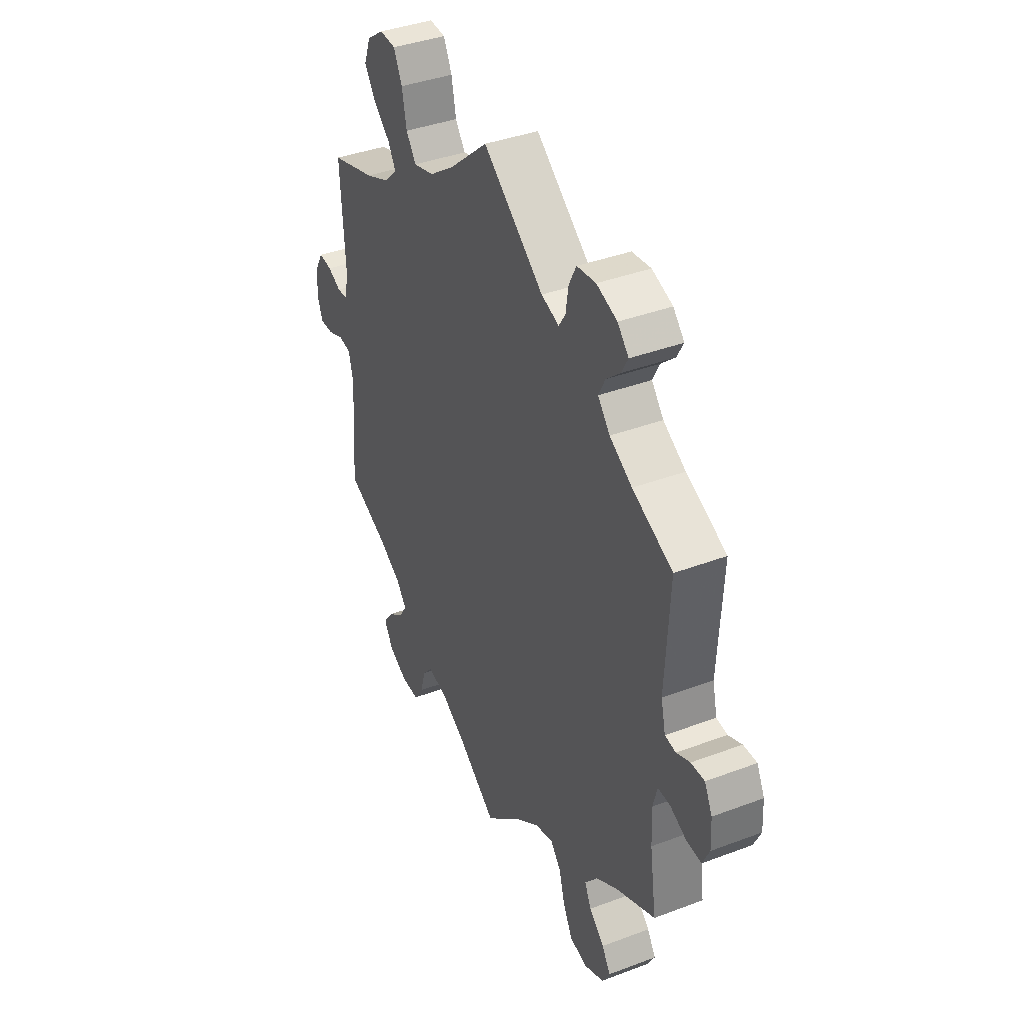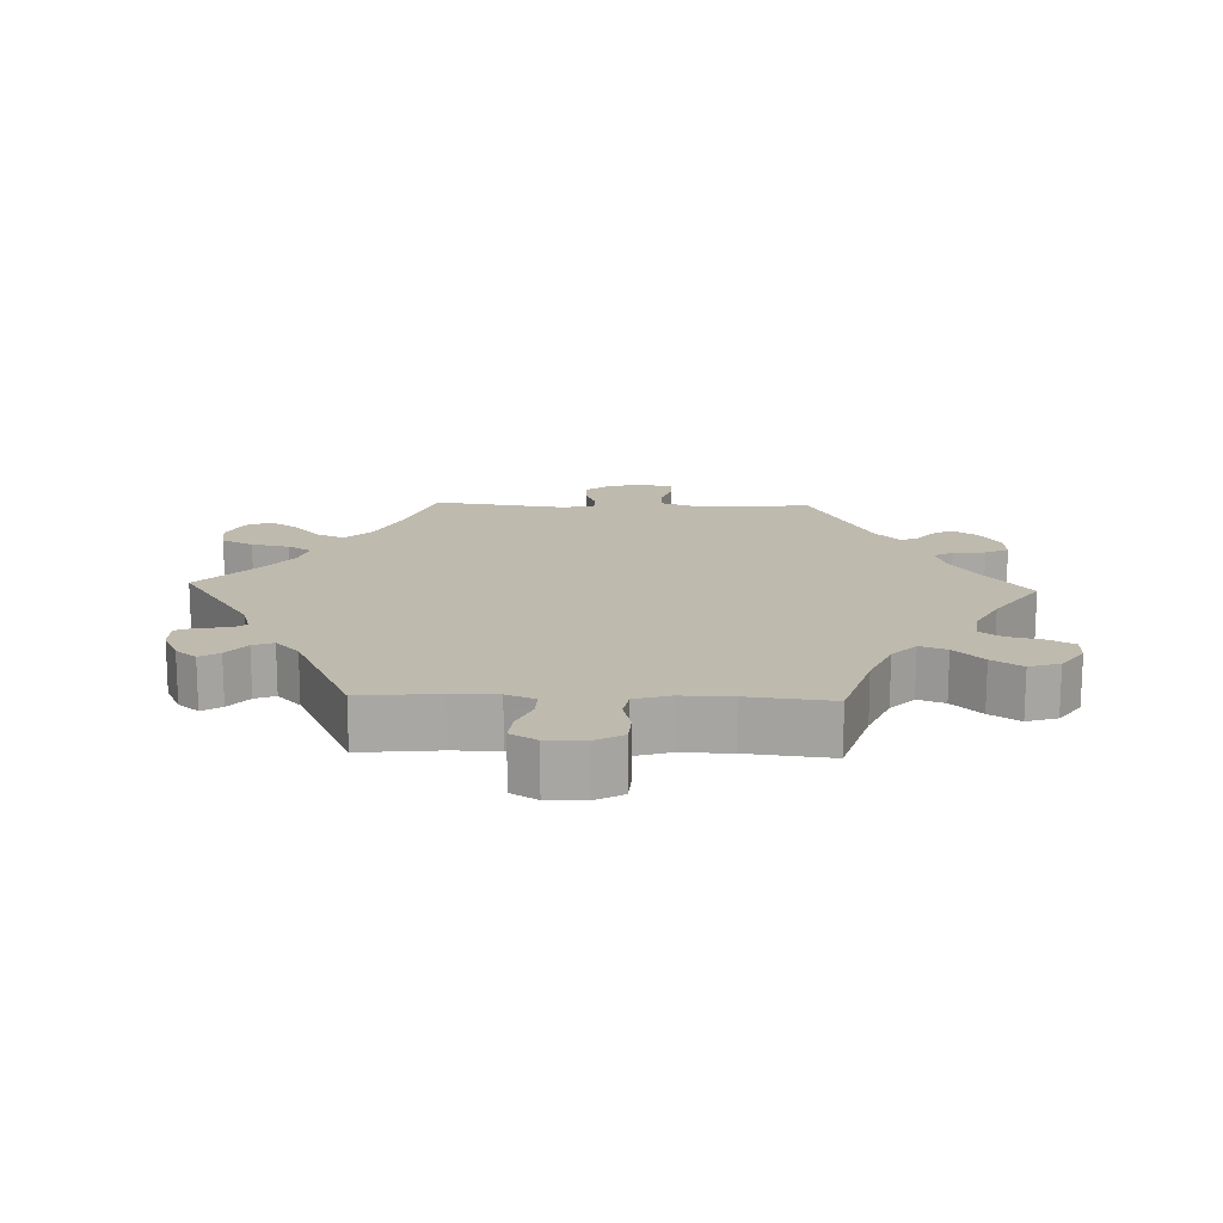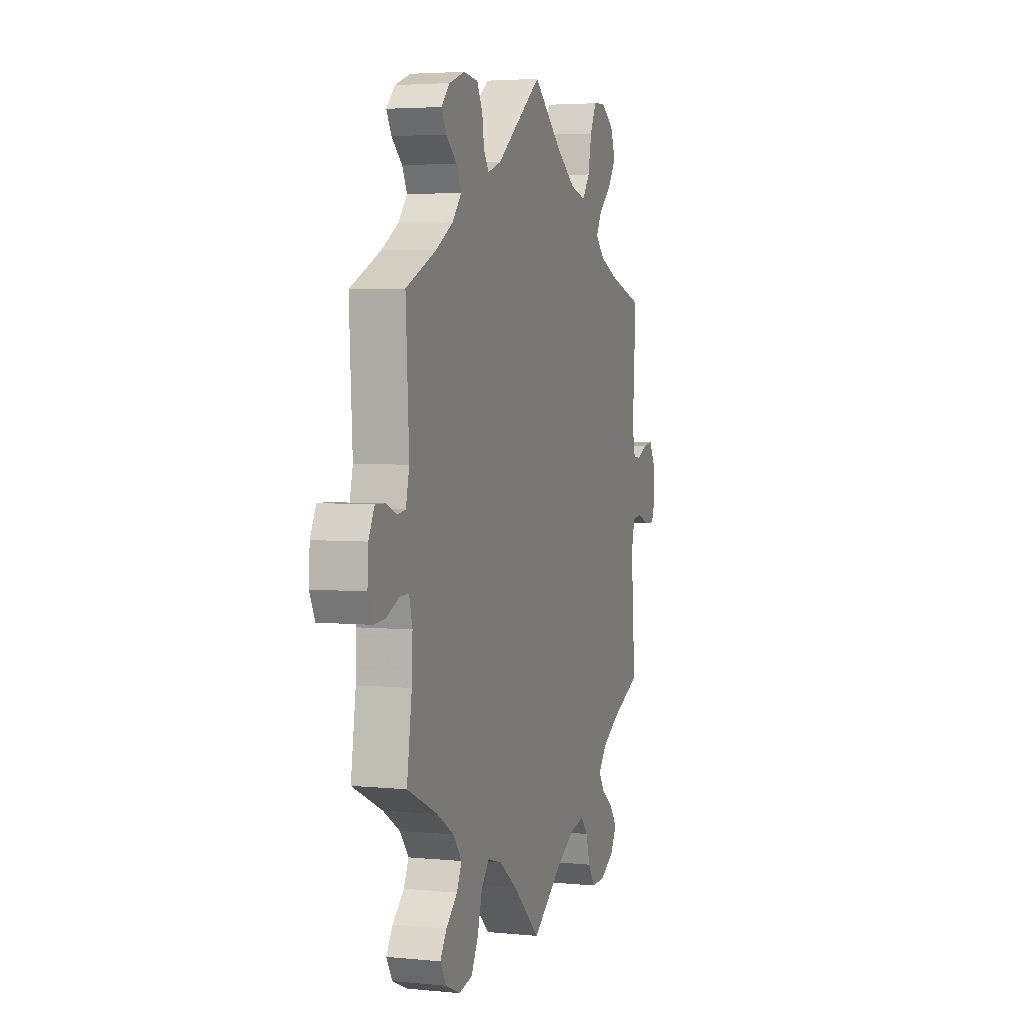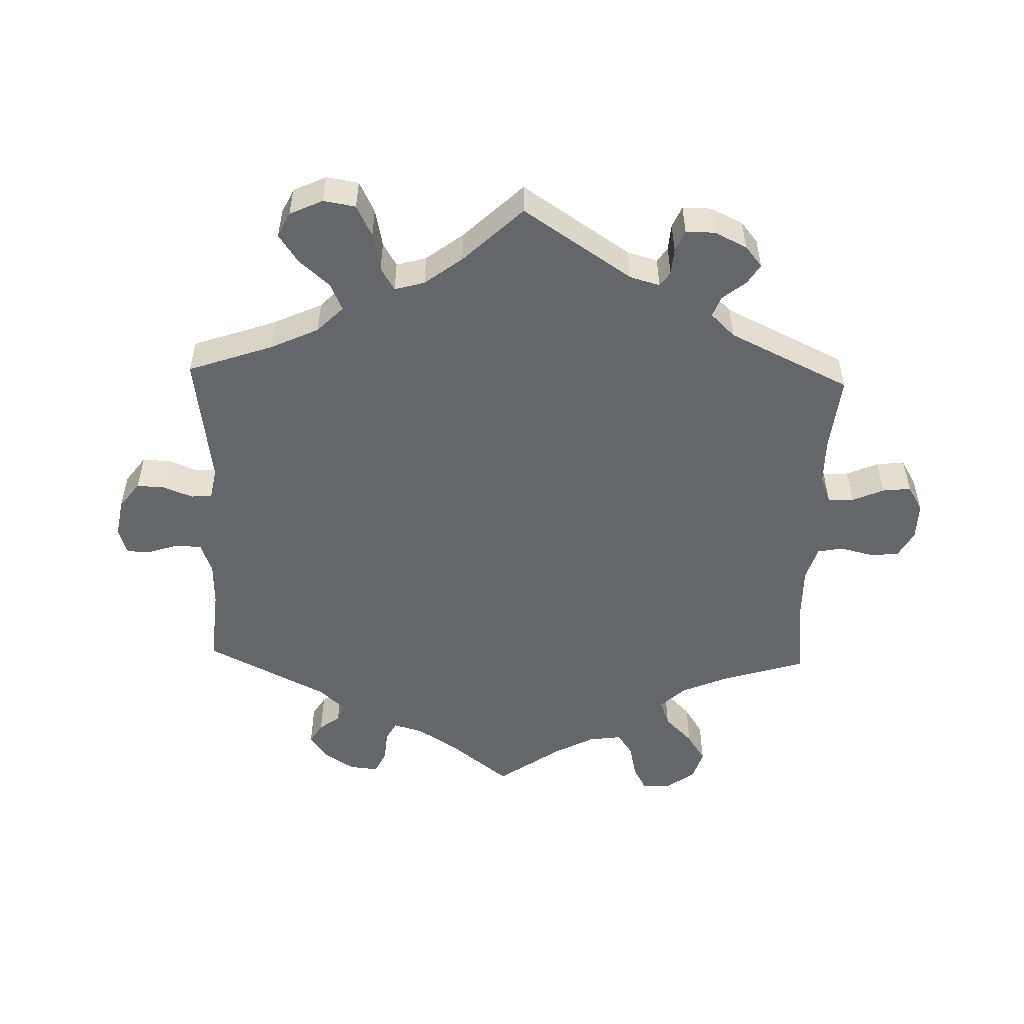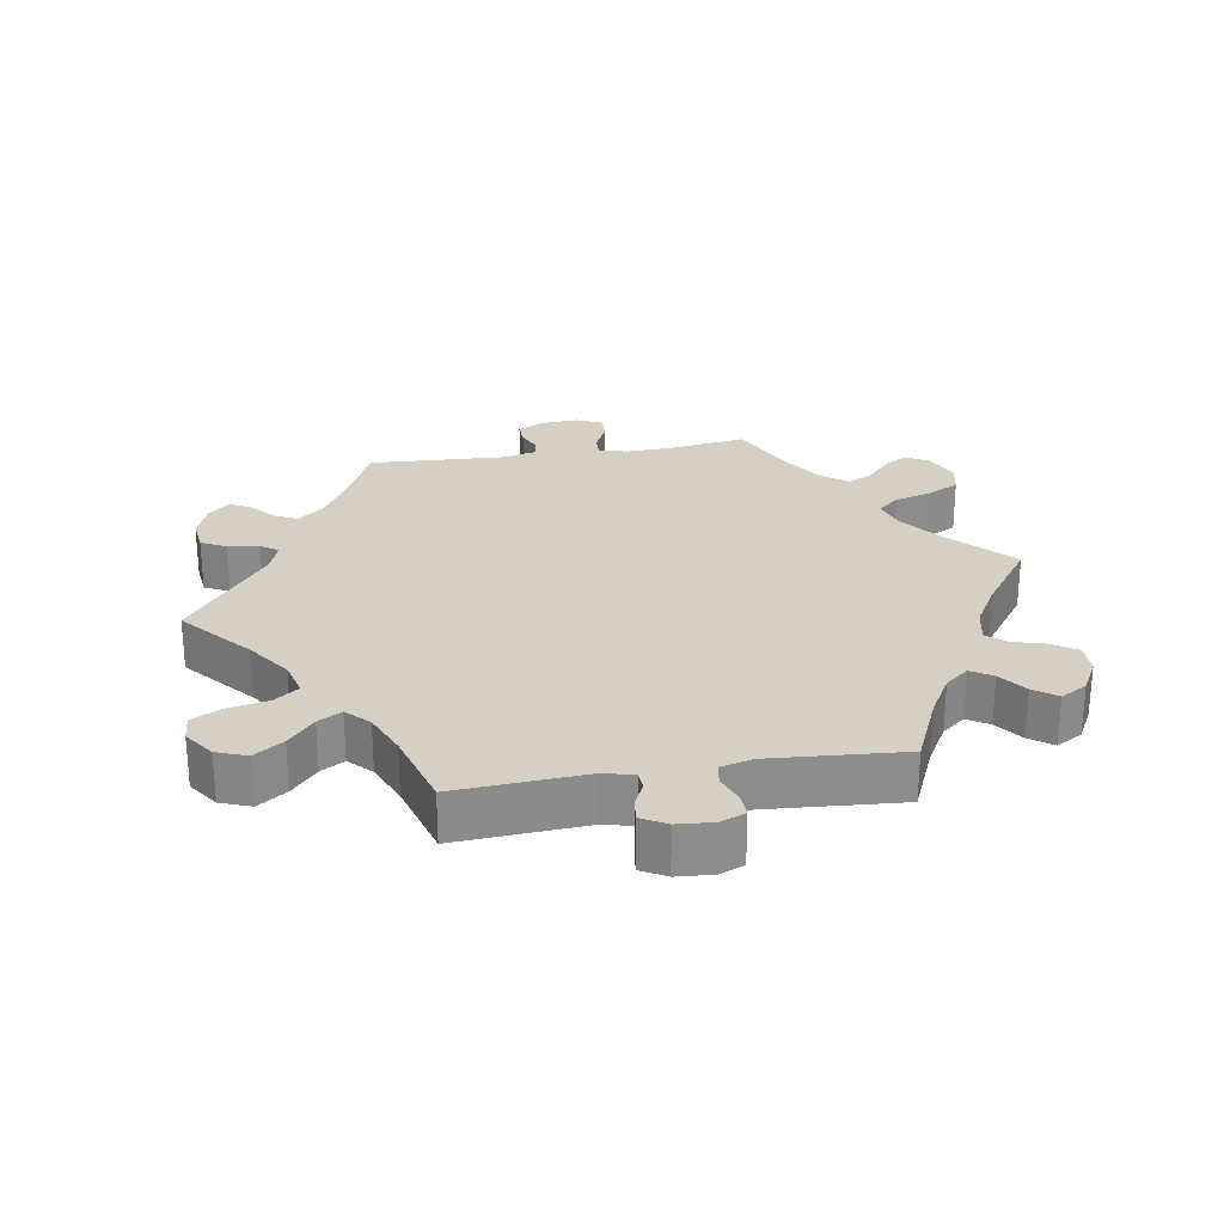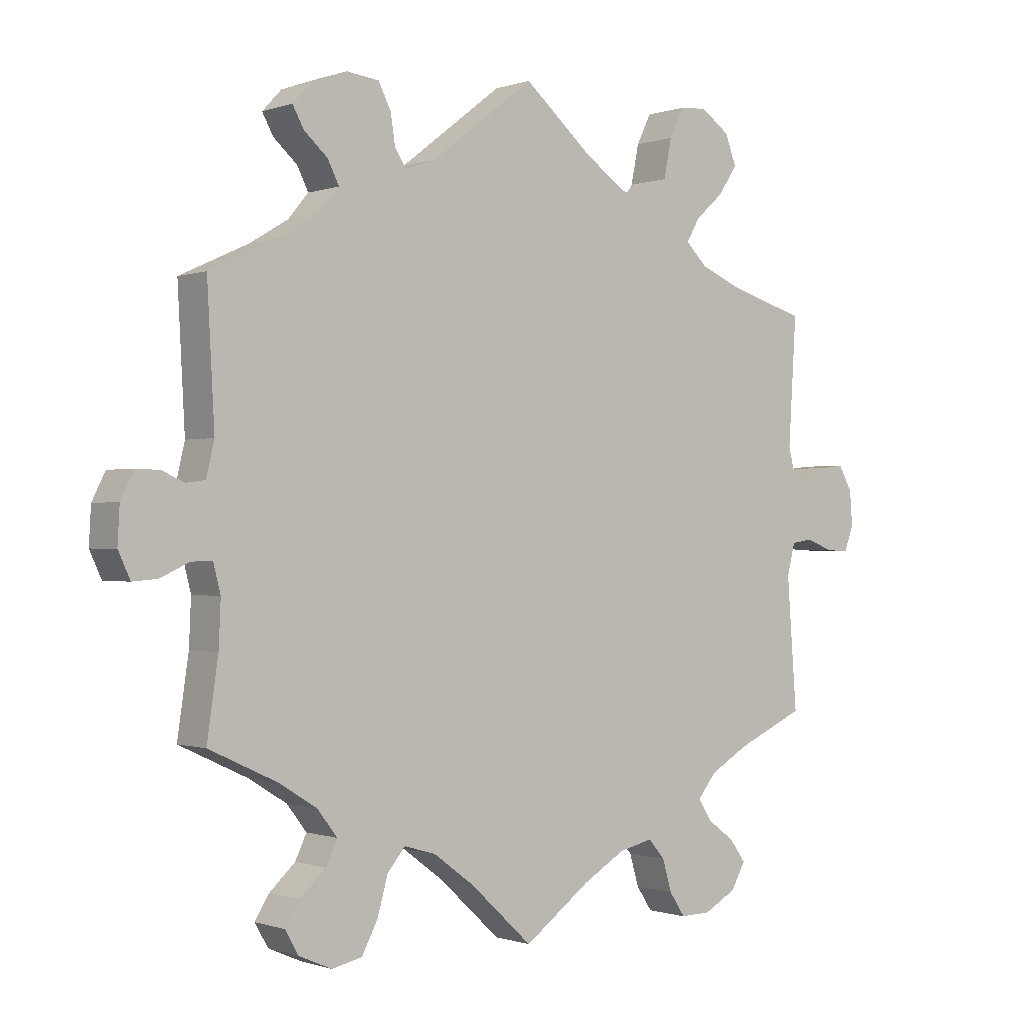
<metadata>
{"format":"obj","ext":"obj","renderer":"f3d","projection":"perspective","resolution":1024,"background":"white","views":[{"elev":39.0,"azim":-115.3,"up":"+Z"},{"elev":15.6,"azim":152.1,"up":"+Y"},{"elev":3.9,"azim":-71.9,"up":"+Z"},{"elev":-51.8,"azim":58.3,"up":"+Y"},{"elev":26.2,"azim":80.5,"up":"+Y"},{"elev":-0.5,"azim":-38.3,"up":"+Z"}]}
</metadata>
<code>
v 0.101 0.07 0.491
v 0.165 0.07 0.446
v 0.218 0.07 0.432
v 0.244 0.07 0.468
v 0.256 0.07 0.527
v 0.278 0.07 0.572
v 0.319 0.07 0.575
v 0.363 0.07 0.544
v 0.38 0.07 0.499
v 0.351 0.07 0.456
v 0.308 0.07 0.418
v 0.288 0.07 0.383
v 0.321 0.07 0.351
v 0.385 0.07 0.324
v 0.501 0.07 0.29
v 0.489 0.07 0.098
v 0.5 0.07 0.053
v 0.526 0.07 0.051
v 0.561 0.07 0.068
v 0.595 0.07 0.072
v 0.616 0.07 0.035
v 0.62 0.07 -0.018
v 0.606 0.07 -0.055
v 0.572 0.07 -0.054
v 0.53 0.07 -0.038
v 0.498 0.07 -0.043
v 0.486 0.07 -0.091
v 0.501 0.07 -0.289
v 0.396 0.07 -0.336
v 0.338 0.07 -0.37
v 0.31 0.07 -0.405
v 0.33 0.07 -0.437
v 0.371 0.07 -0.467
v 0.396 0.07 -0.501
v 0.374 0.07 -0.54
v 0.325 0.07 -0.567
v 0.279 0.07 -0.568
v 0.255 0.07 -0.532
v 0.241 0.07 -0.484
v 0.216 0.07 -0.455
v 0.164 0.07 -0.467
v 0.1 0.07 -0.505
v 0 0.07 -0.578
v -0.094 0.07 -0.491
v -0.156 0.07 -0.445
v -0.204 0.07 -0.431
v -0.231 0.07 -0.463
v -0.247 0.07 -0.52
v -0.271 0.07 -0.566
v -0.317 0.07 -0.576
v -0.367 0.07 -0.554
v -0.387 0.07 -0.519
v -0.365 0.07 -0.484
v -0.326 0.07 -0.448
v -0.309 0.07 -0.412
v -0.339 0.07 -0.373
v -0.397 0.07 -0.337
v -0.5 0.07 -0.289
v -0.483 0.07 -0.173
v -0.48 0.07 -0.105
v -0.491 0.07 -0.062
v -0.523 0.07 -0.063
v -0.566 0.07 -0.083
v -0.604 0.07 -0.086
v -0.622 0.07 -0.047
v -0.619 0.07 0.008
v -0.599 0.07 0.048
v -0.564 0.07 0.047
v -0.529 0.07 0.032
v -0.501 0.07 0.036
v -0.489 0.07 0.087
v -0.5 0.07 0.289
v -0.396 0.07 0.337
v -0.338 0.07 0.372
v -0.307 0.07 0.409
v -0.324 0.07 0.443
v -0.36 0.07 0.475
v -0.377 0.07 0.506
v -0.348 0.07 0.537
v -0.295 0.07 0.556
v -0.246 0.07 0.55
v -0.227 0.07 0.513
v -0.22 0.07 0.467
v -0.203 0.07 0.441
v -0.157 0.07 0.457
v 0 0.07 0.578
v 0.101 0 0.491
v 0.165 0 0.446
v 0.218 0 0.432
v 0.244 0 0.468
v 0.256 0 0.527
v 0.278 0 0.572
v 0.319 0 0.575
v 0.363 0 0.544
v 0.38 0 0.499
v 0.351 0 0.456
v 0.308 0 0.418
v 0.288 0 0.383
v 0.321 0 0.351
v 0.385 0 0.324
v 0.501 0 0.29
v 0.489 0 0.098
v 0.5 0 0.053
v 0.526 0 0.051
v 0.561 0 0.068
v 0.595 0 0.072
v 0.616 0 0.035
v 0.62 0 -0.018
v 0.606 0 -0.055
v 0.572 0 -0.054
v 0.53 0 -0.038
v 0.498 0 -0.043
v 0.486 0 -0.091
v 0.501 0 -0.289
v 0.396 0 -0.336
v 0.338 0 -0.37
v 0.31 0 -0.405
v 0.33 0 -0.437
v 0.371 0 -0.467
v 0.396 0 -0.501
v 0.374 0 -0.54
v 0.325 0 -0.567
v 0.279 0 -0.568
v 0.255 0 -0.532
v 0.241 0 -0.484
v 0.216 0 -0.455
v 0.164 0 -0.467
v 0.1 0 -0.505
v 0 0 -0.578
v -0.094 0 -0.491
v -0.156 0 -0.445
v -0.204 0 -0.431
v -0.231 0 -0.463
v -0.247 0 -0.52
v -0.271 0 -0.566
v -0.317 0 -0.576
v -0.367 0 -0.554
v -0.387 0 -0.519
v -0.365 0 -0.484
v -0.326 0 -0.448
v -0.309 0 -0.412
v -0.339 0 -0.373
v -0.397 0 -0.337
v -0.5 0 -0.289
v -0.483 0 -0.173
v -0.48 0 -0.105
v -0.491 0 -0.062
v -0.523 0 -0.063
v -0.566 0 -0.083
v -0.604 0 -0.086
v -0.622 0 -0.047
v -0.619 0 0.008
v -0.599 0 0.048
v -0.564 0 0.047
v -0.529 0 0.032
v -0.501 0 0.036
v -0.489 0 0.087
v -0.5 0 0.289
v -0.396 0 0.337
v -0.338 0 0.372
v -0.307 0 0.409
v -0.324 0 0.443
v -0.36 0 0.475
v -0.377 0 0.506
v -0.348 0 0.537
v -0.295 0 0.556
v -0.246 0 0.55
v -0.227 0 0.513
v -0.22 0 0.467
v -0.203 0 0.441
v -0.157 0 0.457
v 0 0 0.578
f 85 86 1
f 84 85 1 2
f 80 81 82 83
f 80 83 84
f 79 80 84
f 76 77 78 79
f 75 76 79 84
f 74 75 84 2
f 71 72 73
f 70 71 73 74
f 66 67 68 69
f 66 69 70
f 65 66 70
f 62 63 64 65
f 61 62 65 70
f 60 61 70 74
f 57 58 59
f 56 57 59 60
f 55 56 60 74
f 51 52 53 54
f 51 54 55
f 50 51 55
f 47 48 49 50
f 47 50 55
f 46 47 55 74
f 42 43 44
f 41 42 44 45
f 40 41 45 46
f 36 37 38 39
f 36 39 40
f 35 36 40
f 32 33 34 35
f 31 32 35 40
f 30 31 40 46
f 27 28 29
f 26 27 29 30
f 22 23 24 25
f 22 25 26
f 21 22 26
f 18 19 20 21
f 17 18 21 26
f 16 17 26 30
f 14 15 16 30
f 8 9 10 11
f 8 11 12
f 7 8 12
f 4 5 6 7
f 4 7 12
f 3 4 12
f 2 3 12 13
f 46 74 2 13
f 13 14 30 46
f 87 172 171
f 88 87 171 170
f 169 168 167 166
f 170 169 166
f 170 166 165
f 165 164 163 162
f 170 165 162 161
f 88 170 161 160
f 159 158 157
f 160 159 157 156
f 155 154 153 152
f 156 155 152
f 156 152 151
f 151 150 149 148
f 156 151 148 147
f 160 156 147 146
f 145 144 143
f 146 145 143 142
f 160 146 142 141
f 140 139 138 137
f 141 140 137
f 141 137 136
f 136 135 134 133
f 141 136 133
f 160 141 133 132
f 130 129 128
f 131 130 128 127
f 132 131 127 126
f 125 124 123 122
f 126 125 122
f 126 122 121
f 121 120 119 118
f 126 121 118 117
f 132 126 117 116
f 115 114 113
f 116 115 113 112
f 111 110 109 108
f 112 111 108
f 112 108 107
f 107 106 105 104
f 112 107 104 103
f 116 112 103 102
f 116 102 101 100
f 97 96 95 94
f 98 97 94
f 98 94 93
f 93 92 91 90
f 98 93 90
f 98 90 89
f 99 98 89 88
f 99 88 160 132
f 132 116 100 99
f 1 87 88 2
f 2 88 89 3
f 3 89 90 4
f 4 90 91 5
f 5 91 92 6
f 6 92 93 7
f 7 93 94 8
f 8 94 95 9
f 9 95 96 10
f 10 96 97 11
f 11 97 98 12
f 12 98 99 13
f 13 99 100 14
f 14 100 101 15
f 15 101 102 16
f 16 102 103 17
f 17 103 104 18
f 18 104 105 19
f 19 105 106 20
f 20 106 107 21
f 21 107 108 22
f 22 108 109 23
f 23 109 110 24
f 24 110 111 25
f 25 111 112 26
f 26 112 113 27
f 27 113 114 28
f 28 114 115 29
f 29 115 116 30
f 30 116 117 31
f 31 117 118 32
f 32 118 119 33
f 33 119 120 34
f 34 120 121 35
f 35 121 122 36
f 36 122 123 37
f 37 123 124 38
f 38 124 125 39
f 39 125 126 40
f 40 126 127 41
f 41 127 128 42
f 42 128 129 43
f 43 129 130 44
f 44 130 131 45
f 45 131 132 46
f 46 132 133 47
f 47 133 134 48
f 48 134 135 49
f 49 135 136 50
f 50 136 137 51
f 51 137 138 52
f 52 138 139 53
f 53 139 140 54
f 54 140 141 55
f 55 141 142 56
f 56 142 143 57
f 57 143 144 58
f 58 144 145 59
f 59 145 146 60
f 60 146 147 61
f 61 147 148 62
f 62 148 149 63
f 63 149 150 64
f 64 150 151 65
f 65 151 152 66
f 66 152 153 67
f 67 153 154 68
f 68 154 155 69
f 69 155 156 70
f 70 156 157 71
f 71 157 158 72
f 72 158 159 73
f 73 159 160 74
f 74 160 161 75
f 75 161 162 76
f 76 162 163 77
f 77 163 164 78
f 78 164 165 79
f 79 165 166 80
f 80 166 167 81
f 81 167 168 82
f 82 168 169 83
f 83 169 170 84
f 84 170 171 85
f 85 171 172 86
f 86 172 87 1

</code>
